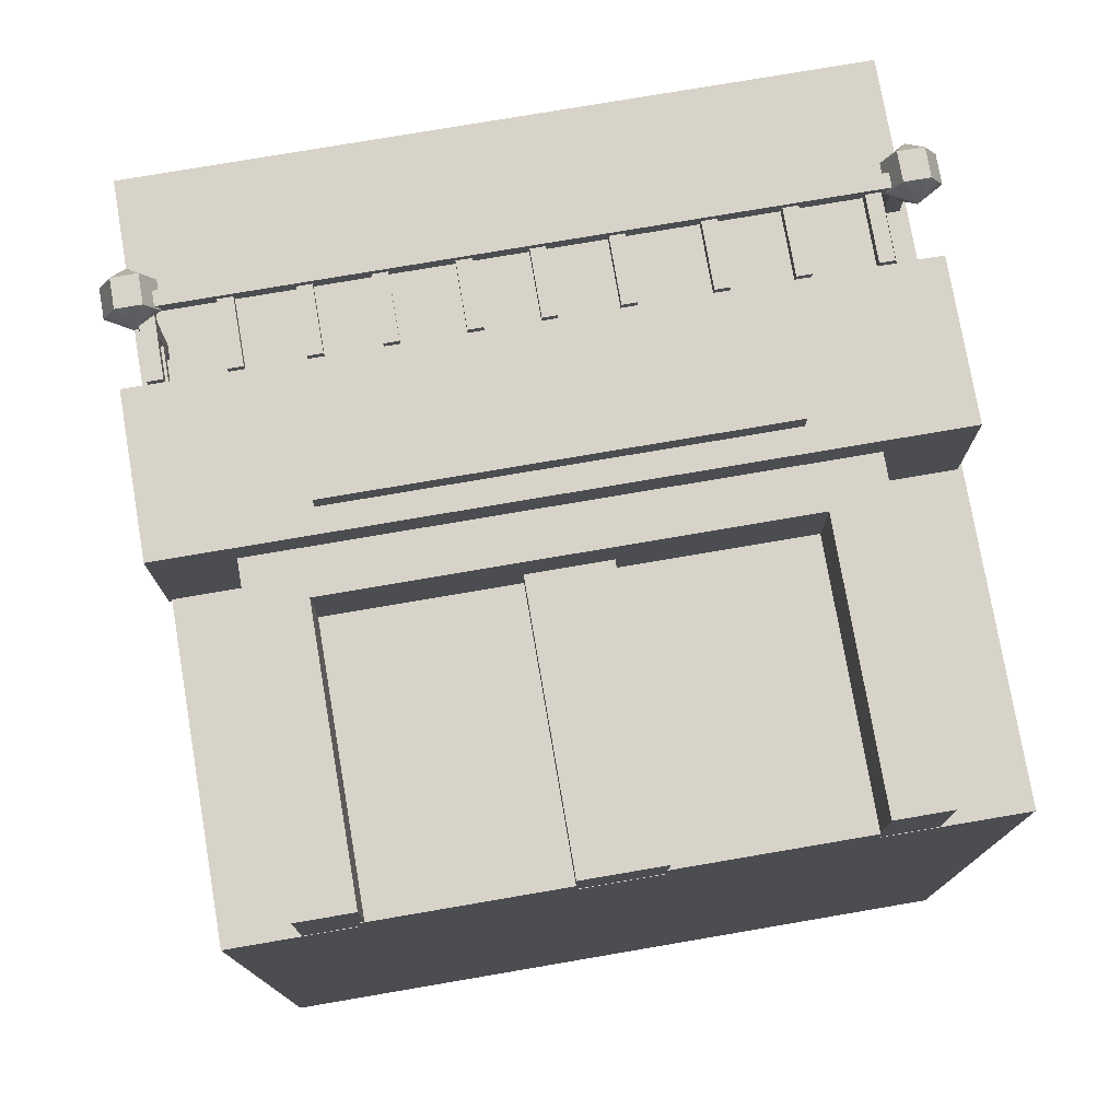
<metadata>
{"format":"obj","ext":"obj","renderer":"f3d","projection":"perspective","resolution":1024,"background":"white","views":[{"elev":76.3,"azim":-9.7,"up":"+Z"}]}
</metadata>
<code>
v 0.5 -0.5 0
v 0.5 0 0
v 0.5 0 -0.5
v 0 -0.5 0
v 0 0 0
v 0 -0.5 -0.5
v 0 0 -0.5
v 0.000264 -0.4997 -0.2488
v 0.000264 -0.2515 -0.2488
v 0.2503 -0.4997 -0.2488
v 0.2503 -0.2515 -0.2488
v 0.2503 -0.4997 -0.2488
v 0.2503 -0.2515 -0.2488
v 0.2503 -0.4997 -0.4971
v 0.2503 -0.2515 -0.4971
v 0.2503 -0.4997 -0.4971
v 0.2503 -0.2515 -0.4971
v 0.000264 -0.4997 -0.4971
v 0.000264 -0.2515 -0.4971
v 0.000264 -0.4997 -0.4971
v 0.000264 -0.2515 -0.4971
v 0.000264 -0.4997 -0.2488
v 0.000264 -0.2515 -0.2488
v 0.000264 -0.4997 -0.2488
v 0.2503 -0.4997 -0.2488
v 0.2503 -0.4997 -0.4971
v 0.000264 -0.4997 -0.4971
v 0.000264 -0.2515 -0.2488
v 0.2503 -0.2515 -0.2488
v 0.2503 -0.2515 -0.4971
v 0.000264 -0.2515 -0.4971
v 0.2503 -0.4997 -0.00059
v 0.2503 -0.2515 -0.00059
v 0.5003 -0.4997 -0.00059
v 0.5003 -0.2515 -0.00059
v 0.5003 -0.4997 -0.00059
v 0.5003 -0.2515 -0.00059
v 0.5003 -0.4997 -0.2488
v 0.5003 -0.2515 -0.2488
v 0.5003 -0.4997 -0.2488
v 0.5003 -0.2515 -0.2488
v 0.2503 -0.4997 -0.2488
v 0.2503 -0.2515 -0.2488
v 0.2503 -0.4997 -0.2488
v 0.2503 -0.2515 -0.2488
v 0.2503 -0.4997 -0.00059
v 0.2503 -0.2515 -0.00059
v 0.2503 -0.4997 -0.00059
v 0.5003 -0.4997 -0.00059
v 0.5003 -0.4997 -0.2488
v 0.2503 -0.4997 -0.2488
v 0.2503 -0.2515 -0.00059
v 0.5003 -0.2515 -0.00059
v 0.5003 -0.2515 -0.2488
v 0.2503 -0.2515 -0.2488
v 0.000264 -0.2515 -0.2488
v 0.000264 -0.00326 -0.2488
v 0.2503 -0.2515 -0.2488
v 0.2503 -0.00326 -0.2488
v 0.2503 -0.2515 -0.2488
v 0.2503 -0.00326 -0.2488
v 0.2503 -0.2515 -0.4971
v 0.2503 -0.00326 -0.4971
v 0.2503 -0.2515 -0.4971
v 0.2503 -0.00326 -0.4971
v 0.000264 -0.2515 -0.4971
v 0.000264 -0.00326 -0.4971
v 0.000264 -0.2515 -0.4971
v 0.000264 -0.00326 -0.4971
v 0.000264 -0.2515 -0.2488
v 0.000264 -0.00326 -0.2488
v 0.000264 -0.2515 -0.2488
v 0.2503 -0.2515 -0.2488
v 0.2503 -0.2515 -0.4971
v 0.000264 -0.2515 -0.4971
v 0.000264 -0.00326 -0.2488
v 0.2503 -0.00326 -0.2488
v 0.2503 -0.00326 -0.4971
v 0.000264 -0.00326 -0.4971
v 0.2503 -0.2515 -0.2488
v 0.2503 -0.00326 -0.2488
v 0.5003 -0.2515 -0.2488
v 0.5003 -0.00326 -0.2488
v 0.5003 -0.2515 -0.2488
v 0.5003 -0.00326 -0.2488
v 0.5003 -0.2515 -0.4971
v 0.5003 -0.00326 -0.4971
v 0.5003 -0.2515 -0.4971
v 0.5003 -0.00326 -0.4971
v 0.2503 -0.2515 -0.4971
v 0.2503 -0.00326 -0.4971
v 0.2503 -0.2515 -0.4971
v 0.2503 -0.00326 -0.4971
v 0.2503 -0.2515 -0.2488
v 0.2503 -0.00326 -0.2488
v 0.2503 -0.2515 -0.2488
v 0.5003 -0.2515 -0.2488
v 0.5003 -0.2515 -0.4971
v 0.2503 -0.2515 -0.4971
v 0.2503 -0.00326 -0.2488
v 0.5003 -0.00326 -0.2488
v 0.5003 -0.00326 -0.4971
v 0.2503 -0.00326 -0.4971
v 0.2503 -0.4997 -0.2488
v 0.2503 -0.2515 -0.2488
v 0.5003 -0.4997 -0.2488
v 0.5003 -0.2515 -0.2488
v 0.5003 -0.4997 -0.2488
v 0.5003 -0.2515 -0.2488
v 0.5003 -0.4997 -0.4971
v 0.5003 -0.2515 -0.4971
v 0.5003 -0.4997 -0.4971
v 0.5003 -0.2515 -0.4971
v 0.2503 -0.4997 -0.4971
v 0.2503 -0.2515 -0.4971
v 0.2503 -0.4997 -0.4971
v 0.2503 -0.2515 -0.4971
v 0.2503 -0.4997 -0.2488
v 0.2503 -0.2515 -0.2488
v 0.2503 -0.4997 -0.2488
v 0.5003 -0.4997 -0.2488
v 0.5003 -0.4997 -0.4971
v 0.2503 -0.4997 -0.4971
v 0.2503 -0.2515 -0.2488
v 0.5003 -0.2515 -0.2488
v 0.5003 -0.2515 -0.4971
v 0.2503 -0.2515 -0.4971
v 0.000264 -0.4997 -0.00059
v 0.000264 -0.2515 -0.00059
v 0.2503 -0.4997 -0.00059
v 0.2503 -0.2515 -0.00059
v 0.2503 -0.4997 -0.00059
v 0.2503 -0.2515 -0.00059
v 0.2503 -0.4997 -0.2488
v 0.2503 -0.2515 -0.2488
v 0.2503 -0.4997 -0.2488
v 0.2503 -0.2515 -0.2488
v 0.000264 -0.4997 -0.2488
v 0.000264 -0.2515 -0.2488
v 0.000264 -0.4997 -0.2488
v 0.000264 -0.2515 -0.2488
v 0.000264 -0.4997 -0.00059
v 0.000264 -0.2515 -0.00059
v 0.000264 -0.4997 -0.00059
v 0.2503 -0.4997 -0.00059
v 0.2503 -0.4997 -0.2488
v 0.000264 -0.4997 -0.2488
v 0.000264 -0.2515 -0.00059
v 0.2503 -0.2515 -0.00059
v 0.2503 -0.2515 -0.2488
v 0.000264 -0.2515 -0.2488
v 0.2503 -0.2515 -0.00059
v 0.2503 -0.00326 -0.00059
v 0.5003 -0.2515 -0.00059
v 0.5003 -0.00326 -0.00059
v 0.5003 -0.2515 -0.00059
v 0.5003 -0.00326 -0.00059
v 0.5003 -0.2515 -0.2488
v 0.5003 -0.00326 -0.2488
v 0.5003 -0.2515 -0.2488
v 0.5003 -0.00326 -0.2488
v 0.2503 -0.2515 -0.2488
v 0.2503 -0.00326 -0.2488
v 0.2503 -0.2515 -0.2488
v 0.2503 -0.00326 -0.2488
v 0.2503 -0.2515 -0.00059
v 0.2503 -0.00326 -0.00059
v 0.2503 -0.2515 -0.00059
v 0.5003 -0.2515 -0.00059
v 0.5003 -0.2515 -0.2488
v 0.2503 -0.2515 -0.2488
v 0.2503 -0.00326 -0.00059
v 0.5003 -0.00326 -0.00059
v 0.5003 -0.00326 -0.2488
v 0.2503 -0.00326 -0.2488
v 0.000264 -0.2515 -0.00059
v 0.000264 -0.00326 -0.00059
v 0.2503 -0.2515 -0.00059
v 0.2503 -0.00326 -0.00059
v 0.2503 -0.2515 -0.00059
v 0.2503 -0.00326 -0.00059
v 0.2503 -0.2515 -0.2488
v 0.2503 -0.00326 -0.2488
v 0.2503 -0.2515 -0.2488
v 0.2503 -0.00326 -0.2488
v 0.000264 -0.2515 -0.2488
v 0.000264 -0.00326 -0.2488
v 0.000264 -0.2515 -0.2488
v 0.000264 -0.00326 -0.2488
v 0.000264 -0.2515 -0.00059
v 0.000264 -0.00326 -0.00059
v 0.000264 -0.2515 -0.00059
v 0.2503 -0.2515 -0.00059
v 0.2503 -0.2515 -0.2488
v 0.000264 -0.2515 -0.2488
v 0.000264 -0.00326 -0.00059
v 0.2503 -0.00326 -0.00059
v 0.2503 -0.00326 -0.2488
v 0.000264 -0.00326 -0.2488
v 0.484 -0.1163 0.09223
v 0.484 -0.1163 -0.007066
v 0.484 -0.1262 0.09223
v 0.484 -0.1262 -0.007066
v 0.474 -0.1262 0.09223
v 0.474 -0.1262 -0.007066
v 0.474 -0.1163 0.09223
v 0.474 -0.1163 -0.007066
v 0.01956 -0.1163 0.09223
v 0.01956 -0.1163 -0.007066
v 0.01956 -0.1262 0.09223
v 0.01956 -0.1262 -0.007066
v 0.009556 -0.1262 0.09223
v 0.009556 -0.1262 -0.007066
v 0.009556 -0.1163 0.09223
v 0.009556 -0.1163 -0.007066
v -0.002693 -0.1163 0.09998
v 0.4973 -0.1163 0.09998
v -0.002693 -0.1262 0.09998
v 0.4973 -0.1262 0.09998
v -0.002693 -0.1262 0.09005
v 0.4973 -0.1262 0.09005
v -0.002693 -0.1163 0.09005
v 0.4973 -0.1163 0.09005
v 0.4754 -0.1706 0.05677
v 0.4754 -0.121 0.05677
v 0.4854 -0.1706 0.05677
v 0.4854 -0.121 0.05677
v 0.4854 -0.1706 0.04684
v 0.4854 -0.121 0.04684
v 0.4754 -0.1706 0.04684
v 0.4754 -0.121 0.04684
v 0.4754 -0.1706 0.0281
v 0.4754 -0.121 0.0281
v 0.4854 -0.1706 0.0281
v 0.4854 -0.121 0.0281
v 0.4854 -0.1706 0.01818
v 0.4854 -0.121 0.01818
v 0.4754 -0.1706 0.01818
v 0.4754 -0.121 0.01818
v 0.4576 -0.1706 0.0952
v 0.4576 -0.121 0.0952
v 0.4676 -0.1706 0.0952
v 0.4676 -0.121 0.0952
v 0.4676 -0.1706 0.08527
v 0.4676 -0.121 0.08527
v 0.4576 -0.1706 0.08527
v 0.4576 -0.121 0.08527
v 0.4068 -0.1706 0.0952
v 0.4068 -0.121 0.0952
v 0.4168 -0.1706 0.0952
v 0.4168 -0.121 0.0952
v 0.4168 -0.1706 0.08527
v 0.4168 -0.121 0.08527
v 0.4068 -0.1706 0.08527
v 0.4068 -0.121 0.08527
v 0.3568 -0.1706 0.0952
v 0.3568 -0.121 0.0952
v 0.3668 -0.1706 0.0952
v 0.3668 -0.121 0.0952
v 0.3668 -0.1706 0.08527
v 0.3668 -0.121 0.08527
v 0.3568 -0.1706 0.08527
v 0.3568 -0.121 0.08527
v 0.3002 -0.1706 0.0952
v 0.3002 -0.121 0.0952
v 0.3102 -0.1706 0.0952
v 0.3102 -0.121 0.0952
v 0.3102 -0.1706 0.08527
v 0.3102 -0.121 0.08527
v 0.3002 -0.1706 0.08527
v 0.3002 -0.121 0.08527
v 0.2518 -0.1706 0.0952
v 0.2518 -0.121 0.0952
v 0.2618 -0.1706 0.0952
v 0.2618 -0.121 0.0952
v 0.2618 -0.1706 0.08527
v 0.2618 -0.121 0.08527
v 0.2518 -0.1706 0.08527
v 0.2518 -0.121 0.08527
v 0.2067 -0.1706 0.0952
v 0.2067 -0.121 0.0952
v 0.2167 -0.1706 0.0952
v 0.2167 -0.121 0.0952
v 0.2167 -0.1706 0.08527
v 0.2167 -0.121 0.08527
v 0.2067 -0.1706 0.08527
v 0.2067 -0.121 0.08527
v 0.1557 -0.1706 0.0952
v 0.1557 -0.121 0.0952
v 0.1657 -0.1706 0.0952
v 0.1657 -0.121 0.0952
v 0.1657 -0.1706 0.08527
v 0.1657 -0.121 0.08527
v 0.1557 -0.1706 0.08527
v 0.1557 -0.121 0.08527
v 0.1098 -0.1706 0.0952
v 0.1098 -0.121 0.0952
v 0.1198 -0.1706 0.0952
v 0.1198 -0.121 0.0952
v 0.1198 -0.1706 0.08527
v 0.1198 -0.121 0.08527
v 0.1098 -0.1706 0.08527
v 0.1098 -0.121 0.08527
v 0.01363 -0.1706 0.0952
v 0.01363 -0.121 0.0952
v 0.02363 -0.1706 0.0952
v 0.02363 -0.121 0.0952
v 0.02363 -0.1706 0.08527
v 0.02363 -0.121 0.08527
v 0.01363 -0.1706 0.08527
v 0.01363 -0.121 0.08527
v 0.06186 -0.1706 0.0952
v 0.06186 -0.121 0.0952
v 0.07186 -0.1706 0.0952
v 0.07186 -0.121 0.0952
v 0.07186 -0.1706 0.08527
v 0.07186 -0.121 0.08527
v 0.06186 -0.1706 0.08527
v 0.06186 -0.121 0.08527
v 0.00952 -0.1706 0.05677
v 0.00952 -0.121 0.05677
v 0.01952 -0.1706 0.05677
v 0.01952 -0.121 0.05677
v 0.01952 -0.1706 0.04684
v 0.01952 -0.121 0.04684
v 0.00952 -0.1706 0.04684
v 0.00952 -0.121 0.04684
v 0.00952 -0.1706 0.0281
v 0.00952 -0.121 0.0281
v 0.01952 -0.1706 0.0281
v 0.01952 -0.121 0.0281
v 0.01952 -0.1706 0.01818
v 0.01952 -0.121 0.01818
v 0.00952 -0.1706 0.01818
v 0.00952 -0.121 0.01818
v 0.4879 -0.1373 0.0945
v 0.4879 -0.09757 0.0945
v 0.5053 -0.1274 0.0945
v 0.4966 -0.1274 0.0796
v 0.4793 -0.1274 0.0796
v 0.4706 -0.1274 0.0945
v 0.4793 -0.1274 0.1094
v 0.4966 -0.1274 0.1094
v 0.5053 -0.1075 0.0945
v 0.4966 -0.1075 0.0796
v 0.4793 -0.1075 0.0796
v 0.4706 -0.1075 0.0945
v 0.4793 -0.1075 0.1094
v 0.4966 -0.1075 0.1094
v 0.01052 -0.1373 0.0945
v 0.01052 -0.09757 0.0945
v 0.02784 -0.1274 0.0945
v 0.01918 -0.1274 0.0796
v 0.001856 -0.1274 0.0796
v -0.006804 -0.1274 0.0945
v 0.001856 -0.1274 0.1094
v 0.01918 -0.1274 0.1094
v 0.02784 -0.1075 0.0945
v 0.01918 -0.1075 0.0796
v 0.001856 -0.1075 0.0796
v -0.006804 -0.1075 0.0945
v 0.001856 -0.1075 0.1094
v 0.01918 -0.1075 0.1094
v 0.1008 -0.2642 0.1131
v 0.1008 -0.1901 0.1131
v 0.3937 -0.2642 0.1131
v 0.3937 -0.1901 0.1131
v 0.3937 -0.2642 0.1131
v 0.3937 -0.1901 0.1131
v 0.3937 -0.2642 0.03697
v 0.3937 -0.1901 0.03697
v 0.3937 -0.2642 0.03697
v 0.3937 -0.1901 0.03697
v 0.1008 -0.2642 0.03697
v 0.1008 -0.1901 0.03697
v 0.1008 -0.2642 0.03697
v 0.1008 -0.1901 0.03697
v 0.1008 -0.2642 0.1131
v 0.1008 -0.1901 0.1131
v 0.1008 -0.2642 0.1131
v 0.3937 -0.2642 0.1131
v 0.3937 -0.2642 0.03697
v 0.1008 -0.2642 0.03697
v 0.1008 -0.1901 0.1131
v 0.3937 -0.1901 0.1131
v 0.3937 -0.1901 0.03697
v 0.1008 -0.1901 0.03697
v -0.00245 -0.2809 0.09775
v -0.00245 -0.1734 0.09775
v 0.497 -0.2809 0.09775
v 0.497 -0.1734 0.09775
v 0.497 -0.2809 0.09775
v 0.497 -0.1734 0.09775
v 0.497 -0.2809 -0.004644
v 0.497 -0.1734 -0.004644
v 0.497 -0.2809 -0.004644
v 0.497 -0.1734 -0.004644
v -0.00245 -0.2809 -0.004644
v -0.00245 -0.1734 -0.004644
v -0.00245 -0.2809 -0.004644
v -0.00245 -0.1734 -0.004644
v -0.00245 -0.2809 0.09775
v -0.00245 -0.1734 0.09775
v -0.00245 -0.2809 0.09775
v 0.497 -0.2809 0.09775
v 0.497 -0.2809 -0.004644
v -0.00245 -0.2809 -0.004644
v -0.00245 -0.1734 0.09775
v 0.497 -0.1734 0.09775
v 0.497 -0.1734 -0.004644
v -0.00245 -0.1734 -0.004644
v 0.2715 -0.5001 0.01917
v 0.2715 -0.3115 0.01917
v 0.4031 -0.5001 0.01917
v 0.4031 -0.3115 0.01917
v 0.4031 -0.5001 0.01917
v 0.4031 -0.3115 0.01917
v 0.4031 -0.5001 -0.002924
v 0.4031 -0.3115 -0.002924
v 0.4031 -0.5001 -0.002924
v 0.4031 -0.3115 -0.002924
v 0.2715 -0.5001 -0.002924
v 0.2715 -0.3115 -0.002924
v 0.2715 -0.5001 -0.002924
v 0.2715 -0.3115 -0.002924
v 0.2715 -0.5001 0.01917
v 0.2715 -0.3115 0.01917
v 0.2715 -0.5001 0.01917
v 0.4031 -0.5001 0.01917
v 0.4031 -0.5001 -0.002924
v 0.2715 -0.5001 -0.002924
v 0.2715 -0.3115 0.01917
v 0.4031 -0.3115 0.01917
v 0.4031 -0.3115 -0.002924
v 0.2715 -0.3115 -0.002924
v 0.08558 -0.5001 0.01917
v 0.08558 -0.3115 0.01917
v 0.2171 -0.5001 0.01917
v 0.2171 -0.3115 0.01917
v 0.2171 -0.5001 0.01917
v 0.2171 -0.3115 0.01917
v 0.2171 -0.5001 -0.002924
v 0.2171 -0.3115 -0.002924
v 0.2171 -0.5001 -0.002924
v 0.4015 -0.3118 -0.005742
v 0.08558 -0.5001 -0.002924
v 0.08558 -0.3115 -0.002924
v 0.08558 -0.5001 -0.002924
v 0.08558 -0.3115 -0.002924
v 0.08558 -0.5001 0.01917
v 0.08558 -0.3115 0.01917
v 0.08558 -0.5001 0.01917
v 0.2171 -0.5001 0.01917
v 0.2171 -0.5001 -0.002924
v 0.08558 -0.5001 -0.002924
v 0.08558 -0.3115 0.01917
v 0.2171 -0.3115 0.01917
v 0.2171 -0.3115 -0.002924
v 0.08558 -0.3115 -0.002924
v 0.2163 -0.4997 0.04142
v 0.2163 -0.2515 0.04142
v 0.2726 -0.4997 0.04142
v 0.2726 -0.2515 0.04142
v 0.2726 -0.4997 0.04142
v 0.2726 -0.2515 0.04142
v 0.2726 -0.4997 -0.05309
v 0.2726 -0.2515 -0.05309
v 0.2726 -0.4997 -0.05309
v 0.2726 -0.2515 -0.05309
v 0.2163 -0.4997 -0.05309
v 0.2163 -0.2515 -0.05309
v 0.2163 -0.4997 -0.05309
v 0.2163 -0.2515 -0.05309
v 0.2163 -0.4997 0.04142
v 0.2163 -0.2515 0.04142
v 0.2163 -0.4997 0.04142
v 0.2726 -0.4997 0.04142
v 0.2726 -0.4997 -0.05309
v 0.2163 -0.4997 -0.05309
v 0.2163 -0.2515 0.04142
v 0.2726 -0.2515 0.04142
v 0.2726 -0.2515 -0.05309
v 0.2163 -0.2515 -0.05309
v 0.04965 -0.4997 0.07317
v 0.04965 -0.2515 0.07317
v 0.4405 -0.4997 0.07317
v 0.4405 -0.2515 0.07317
v 0.08865 -0.4997 0.07317
v 0.4405 -0.3756 0.07317
v 0.2451 -0.2515 0.07317
v 0.04965 -0.3756 0.07317
v 0.4015 -0.3118 0.07317
v 0.4015 -0.4057 0.07317
v 0.4015 -0.4997 0.07317
v 0.08865 -0.4057 0.07317
v 0.08865 -0.3118 0.07317
v 0.2451 -0.3118 0.07317
v 0.4405 -0.4997 0.07317
v 0.4405 -0.2515 0.07317
v 0.4405 -0.4997 -0.005742
v 0.4405 -0.2515 -0.005742
v 0.4405 -0.3756 0.07317
v 0.4405 -0.4997 0.03371
v 0.4405 -0.3756 -0.005742
v 0.4405 -0.4997 -0.005742
v 0.4405 -0.2515 -0.005742
v 0.04965 -0.4997 -0.005742
v 0.04965 -0.2515 -0.005742
v 0.4405 -0.3756 -0.005742
v 0.4015 -0.4997 -0.005742
v 0.04965 -0.3756 -0.005742
v 0.2451 -0.2515 -0.005742
v 0.4015 -0.4057 -0.005742
v 0.4015 -0.3118 -0.005742
v 0.08865 -0.3118 -0.005742
v 0.08865 -0.4057 -0.005742
v 0.08865 -0.4997 -0.005742
v 0.2451 -0.3118 -0.005742
v 0.04965 -0.4997 -0.005742
v 0.04965 -0.2515 -0.005742
v 0.04965 -0.4997 0.07317
v 0.04965 -0.2515 0.07317
v 0.04965 -0.3756 0.07317
v 0.04965 -0.3756 -0.005742
v 0.04965 -0.4997 0.03371
v 0.4015 -0.4997 0.07317
v 0.4405 -0.4997 0.07317
v 0.4405 -0.4997 -0.005742
v 0.4405 -0.4997 0.03371
v 0.4015 -0.4997 -0.005742
v 0.4015 -0.4997 0.03371
v 0.04965 -0.2515 0.07317
v 0.04965 -0.2515 -0.005742
v 0.4405 -0.2515 0.07317
v 0.4405 -0.2515 -0.005742
v 0.2451 -0.2515 0.07317
v 0.2451 -0.2515 -0.005742
v 0.08865 -0.4997 -0.005742
v 0.08865 -0.3118 -0.005742
v 0.08865 -0.4997 0.07317
v 0.08865 -0.4057 0.07317
v 0.08865 -0.4057 -0.005742
v 0.08865 -0.4997 0.03371
v 0.08865 -0.3118 0.07317
v 0.4015 -0.3118 0.07317
v 0.4015 -0.3118 -0.005742
v 0.08865 -0.3118 0.07317
v 0.2451 -0.3118 0.07317
v 0.2451 -0.3118 -0.005742
v 0.08865 -0.3118 -0.005742
v 0.04965 -0.4997 0.07317
v 0.04965 -0.4997 -0.005742
v 0.08865 -0.4997 -0.005742
v 0.04965 -0.4997 0.03371
v 0.08865 -0.4997 0.07317
v 0.08865 -0.4997 0.03371
v 0.4015 -0.4997 0.07317
v 0.4015 -0.3118 0.07317
v 0.4015 -0.4997 -0.005742
v 0.4015 -0.4057 0.07317
v 0.4015 -0.4057 -0.005742
v 0.4015 -0.4997 0.03371
v 0.5003 -0.00326 -0.00059
v 0.5003 -0.00326 -0.2488
v 0.2503 -0.00326 -0.2488
o 0000_0001
f 4 7 6
f 1 5 4
f 5 3 7
f 4 5 7
f 1 2 5
f 5 2 3
f 8 10 11
f 8 11 9
f 12 14 15
f 12 15 13
f 16 18 19
f 16 19 17
f 20 22 23
f 20 23 21
f 25 24 27
f 27 26 25
f 29 31 28
f 31 29 30
f 32 34 35
f 32 35 33
f 36 38 39
f 36 39 37
f 40 42 43
f 40 43 41
f 44 46 47
f 44 47 45
f 49 48 51
f 51 50 49
f 53 55 52
f 55 53 54
f 56 58 59
f 56 59 57
f 60 62 63
f 60 63 61
f 64 66 67
f 64 67 65
f 68 70 71
f 68 71 69
f 73 72 75
f 75 74 73
f 77 79 76
f 79 77 78
f 80 82 83
f 80 83 81
f 84 86 87
f 84 87 85
f 88 90 91
f 88 91 89
f 92 94 95
f 92 95 93
f 97 96 99
f 99 98 97
f 101 103 100
f 103 101 102
f 104 106 107
f 104 107 105
f 108 110 111
f 108 111 109
f 112 114 115
f 112 115 113
f 116 118 119
f 116 119 117
f 121 120 123
f 123 122 121
f 125 127 124
f 127 125 126
f 128 130 131
f 128 131 129
f 132 134 135
f 132 135 133
f 136 138 139
f 136 139 137
f 140 142 143
f 140 143 141
f 145 144 147
f 147 146 145
f 149 151 148
f 151 149 150
f 152 154 155
f 152 155 153
f 156 158 159
f 156 159 157
f 160 162 163
f 160 163 161
f 164 166 167
f 164 167 165
f 169 168 171
f 171 170 169
f 173 175 172
f 175 173 174
f 176 178 179
f 176 179 177
f 180 182 183
f 180 183 181
f 184 186 187
f 184 187 185
f 188 190 191
f 188 191 189
f 193 192 195
f 195 194 193
f 197 199 196
f 199 197 198
f 388 390 391
f 388 391 389
f 392 394 395
f 392 395 393
f 396 398 399
f 396 399 397
f 400 402 403
f 400 403 401
f 405 404 407
f 407 406 405
f 409 411 408
f 411 409 410
f 565 563 564
f 202 203 201 200
f 204 205 203 202
f 206 207 205 204
f 200 201 207 206
f 203 205 207 201
f 204 202 200 206
f 210 211 209 208
f 212 213 211 210
f 214 215 213 212
f 208 209 215 214
f 211 213 215 209
f 212 210 208 214
f 218 219 217 216
f 220 221 219 218
f 222 223 221 220
f 216 217 223 222
f 219 221 223 217
f 220 218 216 222
f 226 227 225 224
f 228 229 227 226
f 230 231 229 228
f 224 225 231 230
f 227 229 231 225
f 228 226 224 230
f 234 235 233 232
f 236 237 235 234
f 238 239 237 236
f 232 233 239 238
f 235 237 239 233
f 236 234 232 238
f 242 243 241 240
f 244 245 243 242
f 246 247 245 244
f 240 241 247 246
f 243 245 247 241
f 244 242 240 246
f 250 251 249 248
f 252 253 251 250
f 254 255 253 252
f 248 249 255 254
f 251 253 255 249
f 252 250 248 254
f 258 259 257 256
f 260 261 259 258
f 262 263 261 260
f 256 257 263 262
f 259 261 263 257
f 260 258 256 262
f 266 267 265 264
f 268 269 267 266
f 270 271 269 268
f 264 265 271 270
f 267 269 271 265
f 268 266 264 270
f 274 275 273 272
f 276 277 275 274
f 278 279 277 276
f 272 273 279 278
f 275 277 279 273
f 276 274 272 278
f 282 283 281 280
f 284 285 283 282
f 286 287 285 284
f 280 281 287 286
f 283 285 287 281
f 284 282 280 286
f 290 291 289 288
f 292 293 291 290
f 294 295 293 292
f 288 289 295 294
f 291 293 295 289
f 292 290 288 294
f 298 299 297 296
f 300 301 299 298
f 302 303 301 300
f 296 297 303 302
f 299 301 303 297
f 300 298 296 302
f 306 307 305 304
f 308 309 307 306
f 310 311 309 308
f 304 305 311 310
f 307 309 311 305
f 308 306 304 310
f 314 315 313 312
f 316 317 315 314
f 318 319 317 316
f 312 313 319 318
f 315 317 319 313
f 316 314 312 318
f 322 323 321 320
f 324 325 323 322
f 326 327 325 324
f 320 321 327 326
f 323 325 327 321
f 324 322 320 326
f 330 331 329 328
f 332 333 331 330
f 334 335 333 332
f 328 329 335 334
f 331 333 335 329
f 332 330 328 334
f 364 366 367
f 364 367 365
f 368 370 371
f 368 371 369
f 372 374 375
f 372 375 373
f 376 378 379
f 376 379 377
f 381 380 383
f 383 382 381
f 385 387 384
f 387 385 386
f 339 345 344 338
f 340 346 345 339
f 341 347 346 340
f 342 348 347 341
f 343 349 348 342
f 338 344 349 343
f 339 338 336
f 337 344 345
f 340 339 336
f 337 345 346
f 341 340 336
f 337 346 347
f 342 341 336
f 337 347 348
f 343 342 336
f 337 348 349
f 338 343 336
f 337 349 344
f 353 359 358 352
f 354 360 359 353
f 355 361 360 354
f 356 362 361 355
f 357 363 362 356
f 352 358 363 357
f 353 352 350
f 351 358 359
f 354 353 350
f 351 359 360
f 355 354 350
f 351 360 361
f 356 355 350
f 351 361 362
f 357 356 350
f 351 362 363
f 352 357 350
f 351 363 358
f 558 561 560
f 460 462 463
f 460 463 461
f 464 466 467
f 464 467 465
f 468 470 471
f 468 471 469
f 472 474 475
f 472 475 473
f 477 476 479
f 479 478 477
f 481 483 480
f 483 481 482
f 495 484 488
f 491 484 495
f 496 485 491
f 490 485 496
f 490 496 497
f 495 496 491
f 486 493 494
f 489 493 486
f 487 490 497
f 487 497 492
f 492 489 487
f 492 493 489
f 503 502 498
f 499 502 504
f 499 504 501
f 504 503 500
f 503 504 502
f 513 505 510
f 509 505 513
f 506 509 513
f 506 513 514
f 512 506 514
f 512 514 518
f 516 517 507
f 516 507 511
f 561 559 562
f 562 560 561
f 515 511 508
f 515 516 511
f 525 524 519
f 520 524 523
f 520 523 522
f 523 525 521
f 525 523 524
f 531 529 527
f 531 527 526
f 530 528 529
f 530 529 531
f 533 532 536
f 533 536 537
f 534 535 537
f 534 537 536
f 543 538 542
f 539 544 541
f 539 541 542
f 541 540 543
f 543 542 541
f 547 550 549
f 547 549 548
f 546 545 548
f 546 548 549
f 554 556 555
f 554 555 551
f 552 553 556
f 552 556 554
f 562 557 560
f 558 445 561
f 412 414 415
f 412 415 413
f 416 418 419
f 416 419 417
f 420 422 423
f 420 423 421
f 424 426 427
f 424 427 425
f 429 428 431
f 431 430 429
f 433 435 432
f 435 433 434
f 436 438 439
f 436 439 437
f 440 442 443
f 440 443 441
f 444 446 447
f 448 450 451
f 448 451 449
f 453 452 455
f 455 454 453
f 457 459 456
f 459 457 458

</code>
